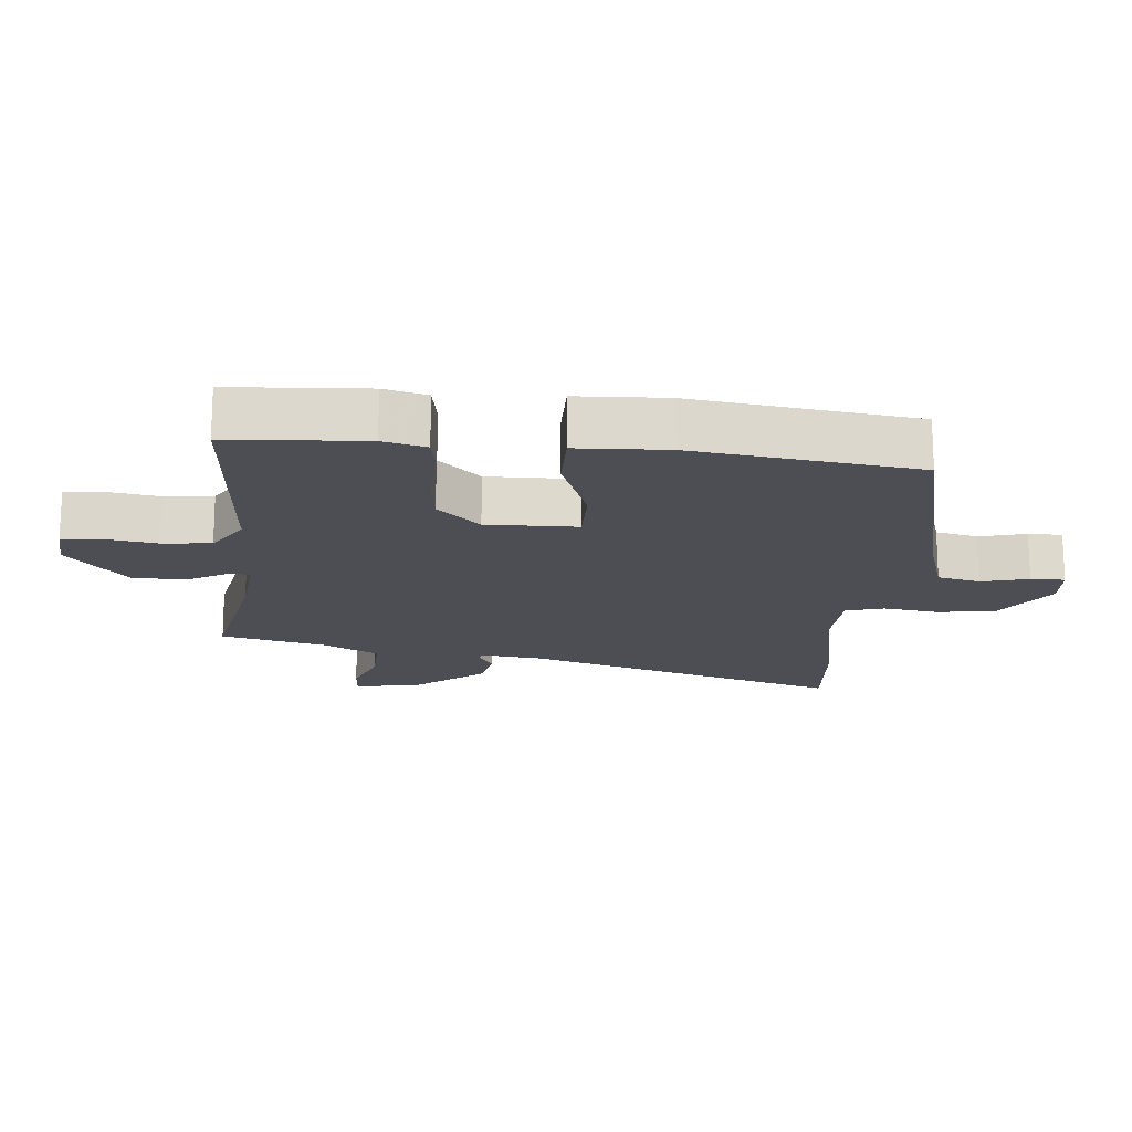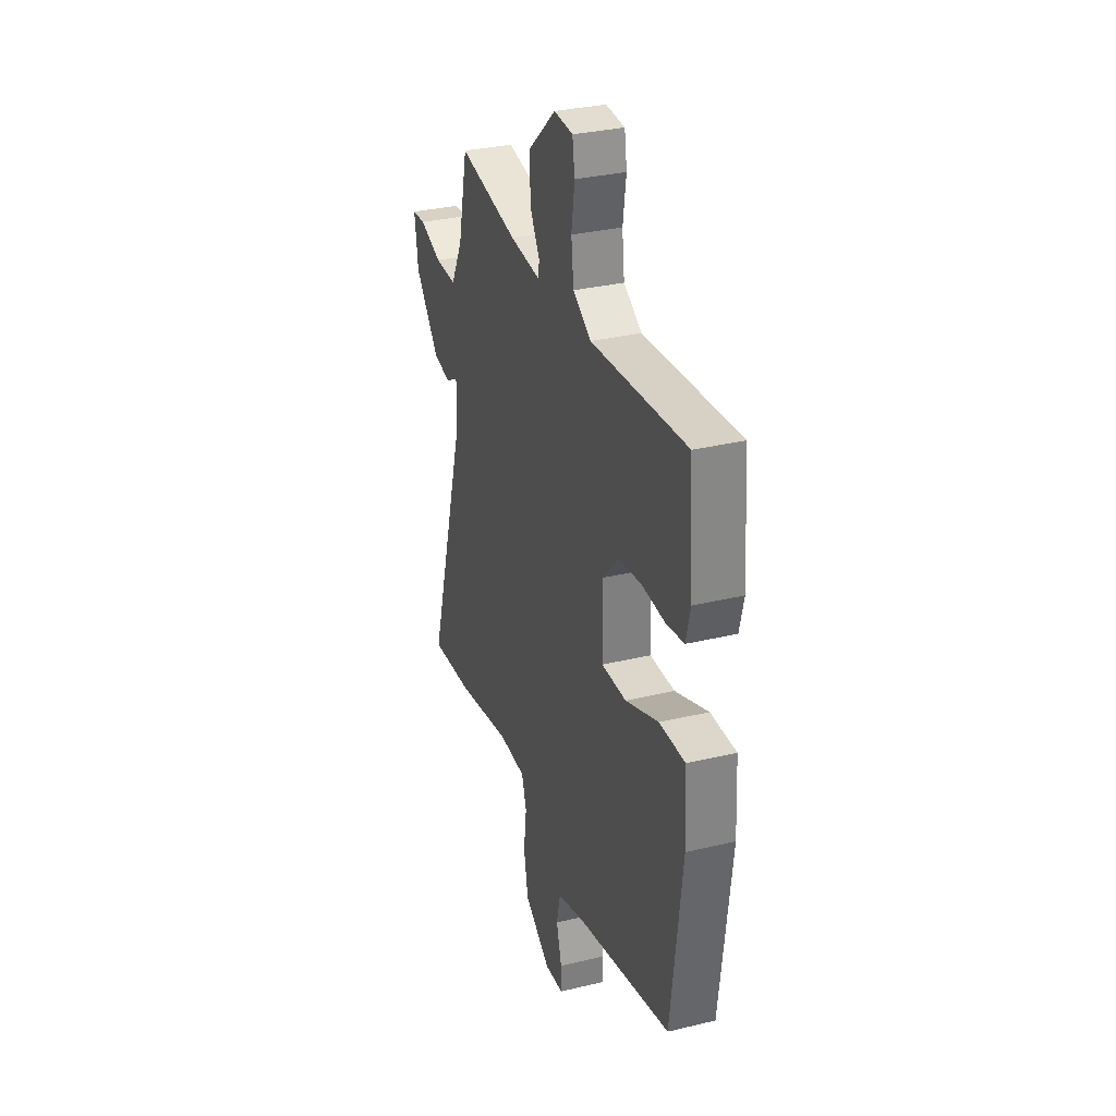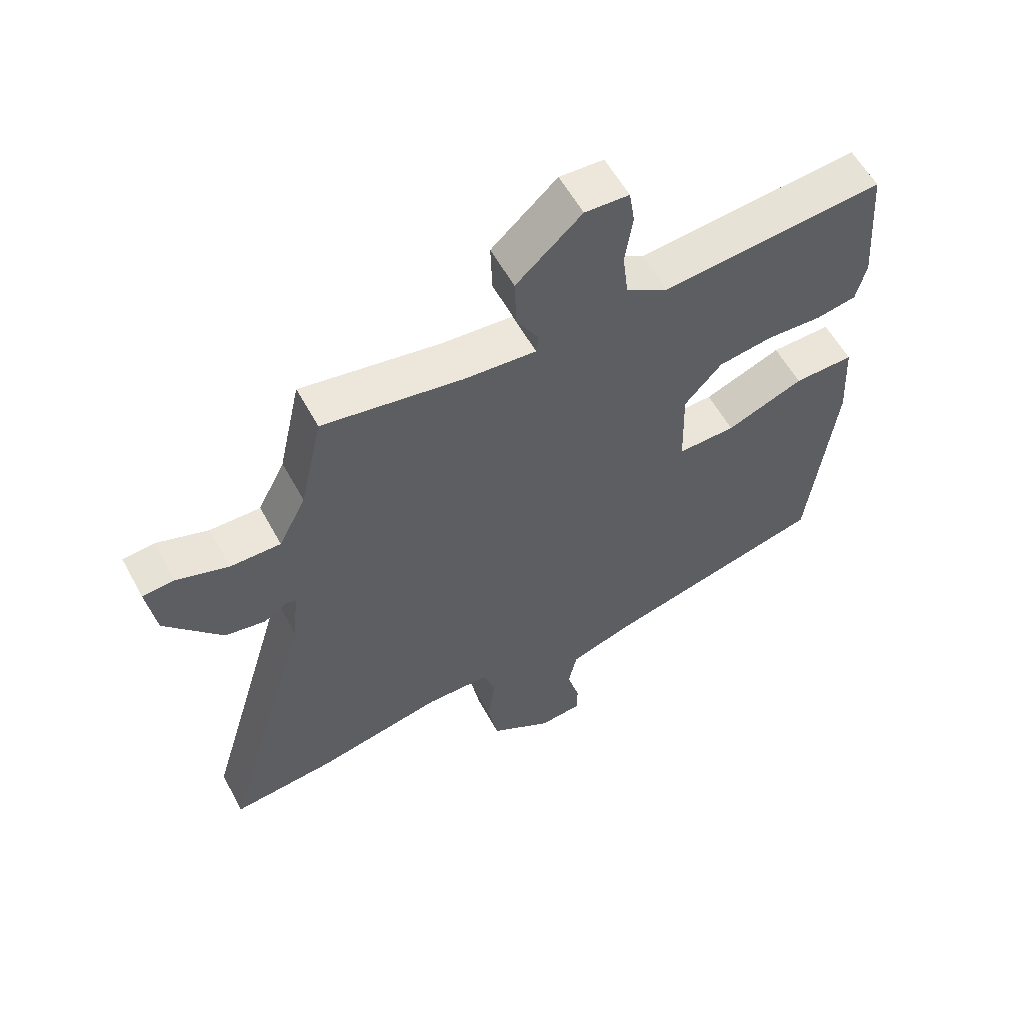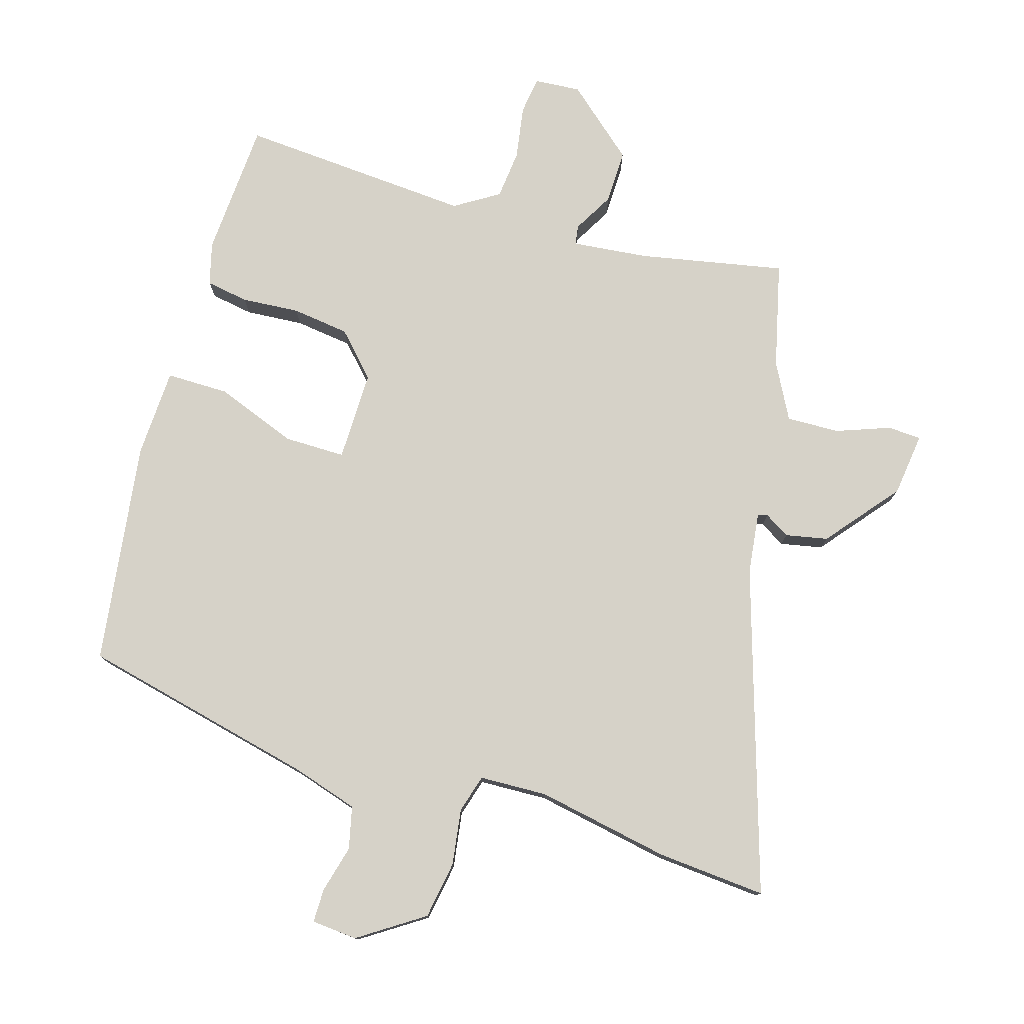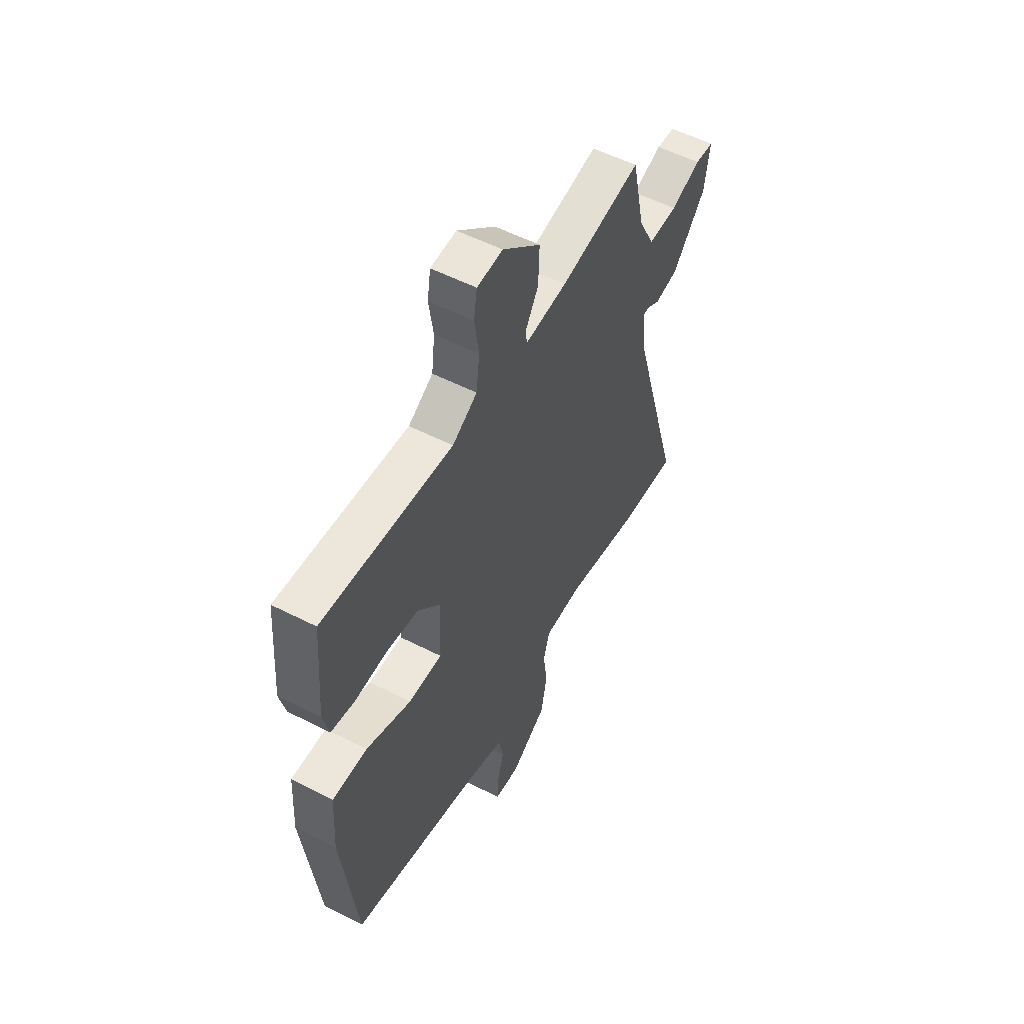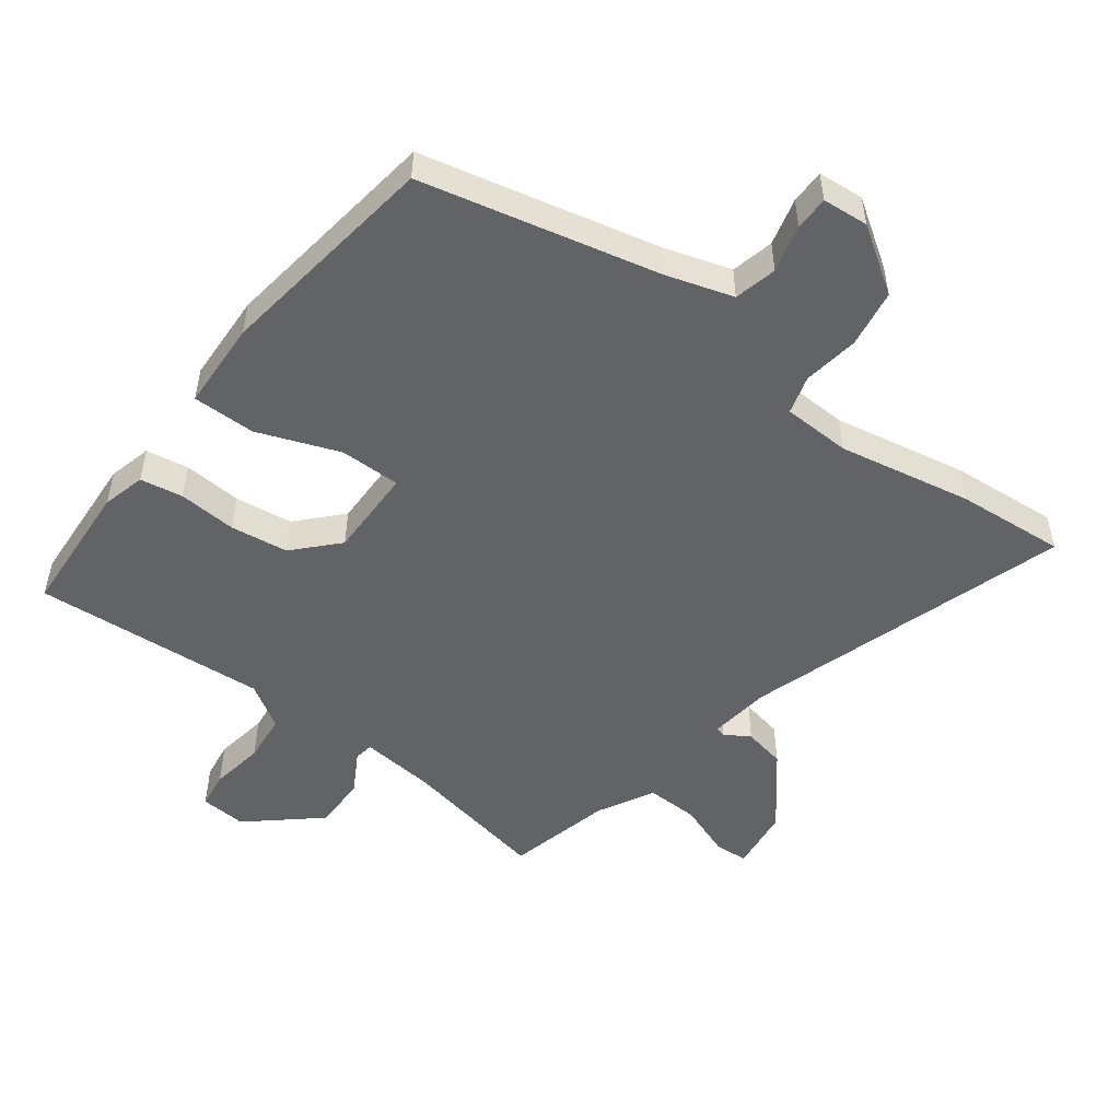
<metadata>
{"format":"obj","ext":"obj","renderer":"f3d","projection":"perspective","resolution":1024,"background":"white","views":[{"elev":-17.3,"azim":84.0,"up":"+Y"},{"elev":32.0,"azim":71.4,"up":"+Z"},{"elev":58.1,"azim":-28.5,"up":"+Z"},{"elev":77.6,"azim":-164.3,"up":"+Y"},{"elev":54.8,"azim":118.4,"up":"+Z"},{"elev":-50.8,"azim":142.1,"up":"+Y"}]}
</metadata>
<code>
v 0.478 0.07 -0.436
v 0.118 0.07 -0.525
v 0.017 0.07 -0.558
v 0.003 0.07 -0.623
v 0.023 0.07 -0.695
v 0.024 0.07 -0.747
v -0.046 0.07 -0.754
v -0.146 0.07 -0.69
v -0.162 0.07 -0.602
v -0.151 0.07 -0.516
v -0.169 0.07 -0.458
v -0.273 0.07 -0.456
v -0.477 0.07 -0.498
v -0.643 0.07 -0.514
v -0.497 0.07 -0.017
v -0.487 0.07 0.077
v -0.502 0.07 0.081
v -0.54 0.07 0.057
v -0.605 0.07 0.069
v -0.697 0.07 0.178
v -0.711 0.07 0.275
v -0.66 0.07 0.279
v -0.577 0.07 0.25
v -0.496 0.07 0.249
v -0.452 0.07 0.335
v -0.416 0.07 0.497
v -0.192 0.07 0.457
v -0.076 0.07 0.447
v -0.072 0.07 0.477
v -0.108 0.07 0.538
v -0.111 0.07 0.621
v -0.006 0.07 0.715
v 0.065 0.07 0.711
v 0.074 0.07 0.654
v 0.062 0.07 0.572
v 0.071 0.07 0.497
v 0.139 0.07 0.456
v 0.496 0.07 0.487
v 0.512 0.07 0.28
v 0.496 0.07 0.214
v 0.431 0.07 0.202
v 0.342 0.07 0.207
v 0.254 0.07 0.194
v 0.194 0.07 0.128
v 0.198 0.07 -0.01
v 0.291 0.07 -0.008
v 0.415 0.07 0.041
v 0.511 0.07 0.043
v 0.519 0.07 -0.093
v 0.478 0 -0.436
v 0.118 0 -0.525
v 0.017 0 -0.558
v 0.003 0 -0.623
v 0.023 0 -0.695
v 0.024 0 -0.747
v -0.046 0 -0.754
v -0.146 0 -0.69
v -0.162 0 -0.602
v -0.151 0 -0.516
v -0.169 0 -0.458
v -0.273 0 -0.456
v -0.477 0 -0.498
v -0.643 0 -0.514
v -0.497 0 -0.017
v -0.487 0 0.077
v -0.502 0 0.081
v -0.54 0 0.057
v -0.605 0 0.069
v -0.697 0 0.178
v -0.711 0 0.275
v -0.66 0 0.279
v -0.577 0 0.25
v -0.496 0 0.249
v -0.452 0 0.335
v -0.416 0 0.497
v -0.192 0 0.457
v -0.076 0 0.447
v -0.072 0 0.477
v -0.108 0 0.538
v -0.111 0 0.621
v -0.006 0 0.715
v 0.065 0 0.711
v 0.074 0 0.654
v 0.062 0 0.572
v 0.071 0 0.497
v 0.139 0 0.456
v 0.496 0 0.487
v 0.512 0 0.28
v 0.496 0 0.214
v 0.431 0 0.202
v 0.342 0 0.207
v 0.254 0 0.194
v 0.194 0 0.128
v 0.198 0 -0.01
v 0.291 0 -0.008
v 0.415 0 0.041
v 0.511 0 0.043
v 0.519 0 -0.093
f 46 47 48 49
f 45 46 49 1
f 39 40 41 42
f 37 38 39 42
f 36 37 42 43
f 32 33 34 35
f 32 35 36
f 29 30 31 32
f 28 29 32 36
f 25 26 27
f 24 25 27 28
f 20 21 22 23
f 20 23 24
f 17 18 19 20
f 16 17 20 24
f 12 13 14 15
f 11 12 15 16
f 7 8 9 10
f 7 10 11
f 4 5 6 7
f 3 4 7 11
f 2 3 11 16
f 45 1 2 16
f 28 36 43 44
f 28 44 45
f 16 24 28 45
f 98 97 96 95
f 50 98 95 94
f 91 90 89 88
f 91 88 87 86
f 92 91 86 85
f 84 83 82 81
f 85 84 81
f 81 80 79 78
f 85 81 78 77
f 76 75 74
f 77 76 74 73
f 72 71 70 69
f 73 72 69
f 69 68 67 66
f 73 69 66 65
f 64 63 62 61
f 65 64 61 60
f 59 58 57 56
f 60 59 56
f 56 55 54 53
f 60 56 53 52
f 65 60 52 51
f 65 51 50 94
f 93 92 85 77
f 94 93 77
f 94 77 73 65
f 1 50 51 2
f 2 51 52 3
f 3 52 53 4
f 4 53 54 5
f 5 54 55 6
f 6 55 56 7
f 7 56 57 8
f 8 57 58 9
f 9 58 59 10
f 10 59 60 11
f 11 60 61 12
f 12 61 62 13
f 13 62 63 14
f 14 63 64 15
f 15 64 65 16
f 16 65 66 17
f 17 66 67 18
f 18 67 68 19
f 19 68 69 20
f 20 69 70 21
f 21 70 71 22
f 22 71 72 23
f 23 72 73 24
f 24 73 74 25
f 25 74 75 26
f 26 75 76 27
f 27 76 77 28
f 28 77 78 29
f 29 78 79 30
f 30 79 80 31
f 31 80 81 32
f 32 81 82 33
f 33 82 83 34
f 34 83 84 35
f 35 84 85 36
f 36 85 86 37
f 37 86 87 38
f 38 87 88 39
f 39 88 89 40
f 40 89 90 41
f 41 90 91 42
f 42 91 92 43
f 43 92 93 44
f 44 93 94 45
f 45 94 95 46
f 46 95 96 47
f 47 96 97 48
f 48 97 98 49
f 49 98 50 1

</code>
